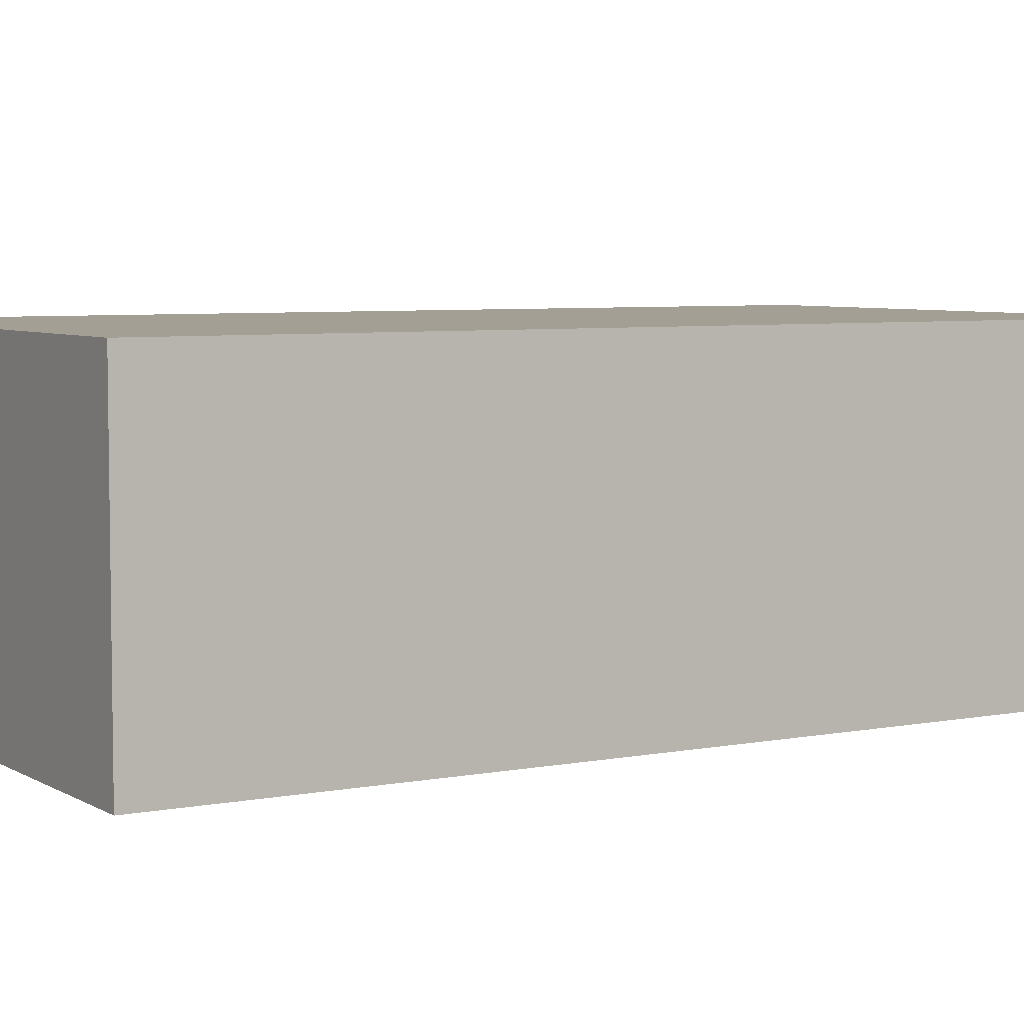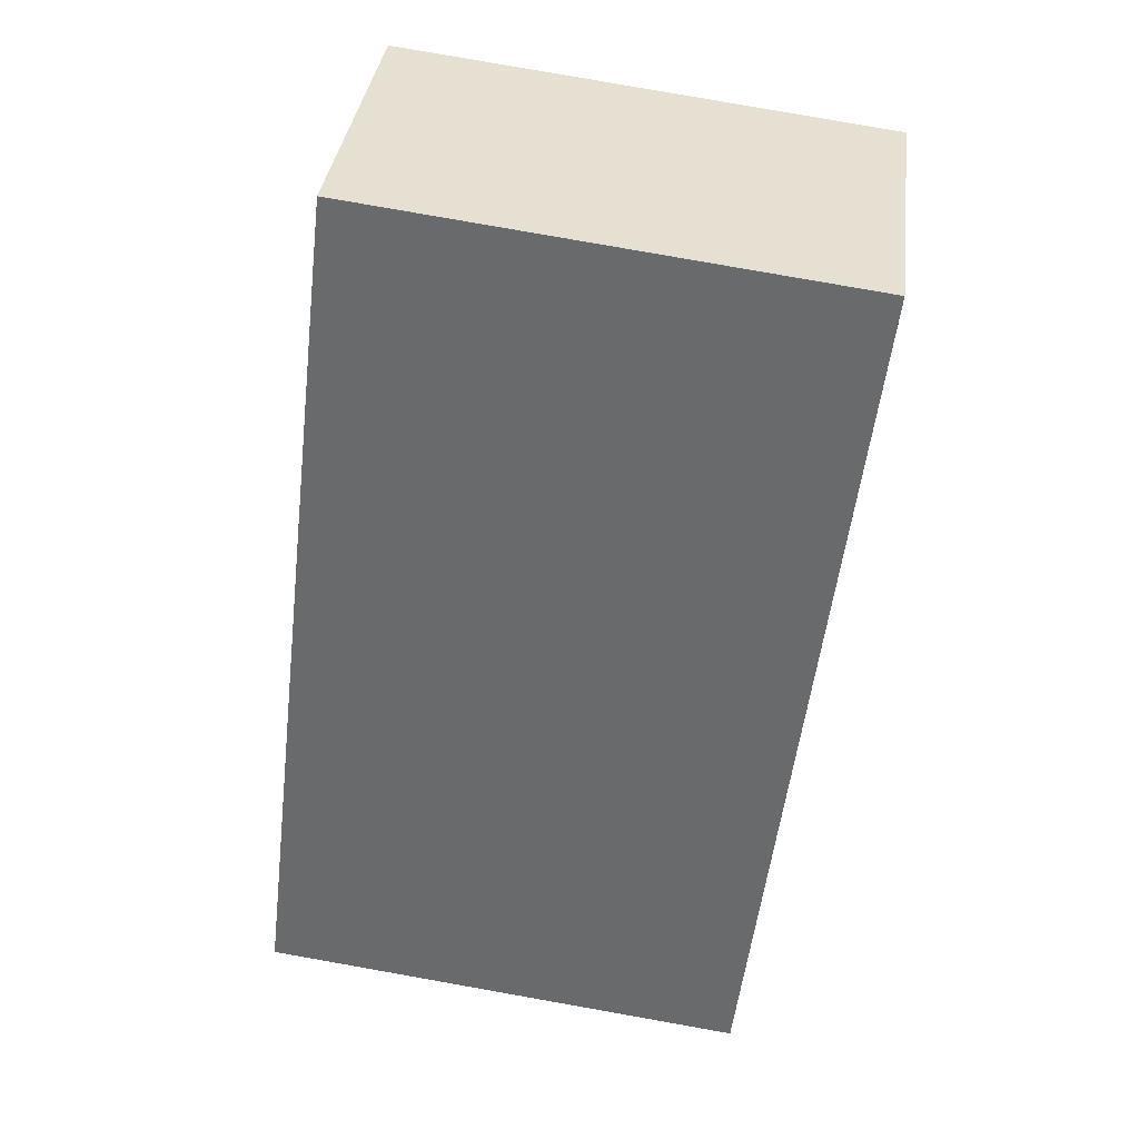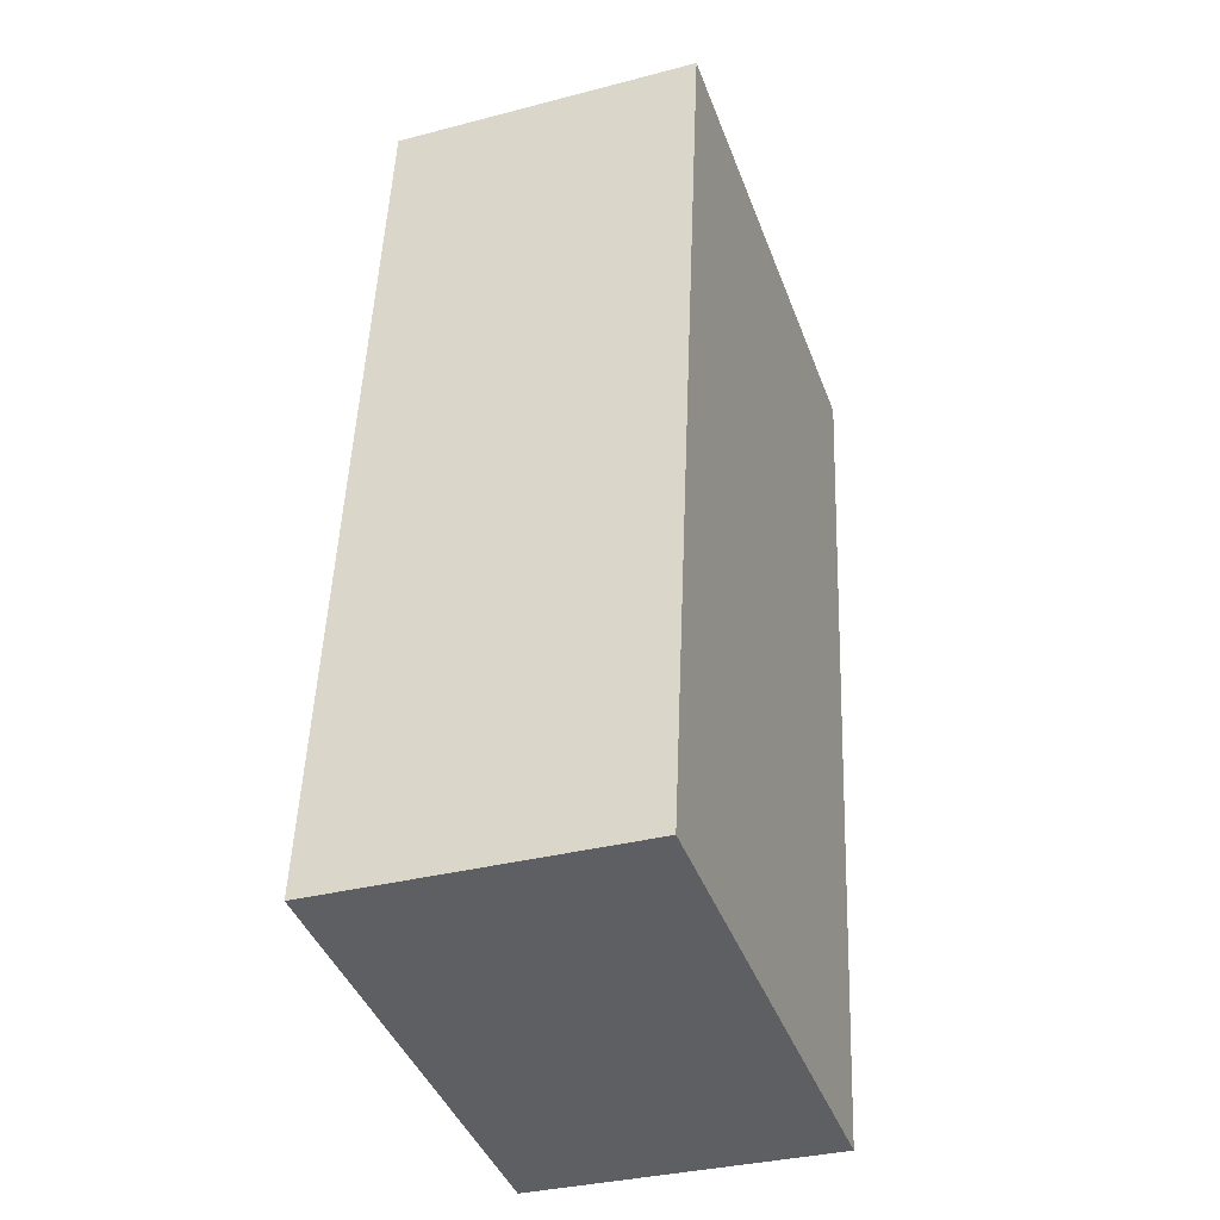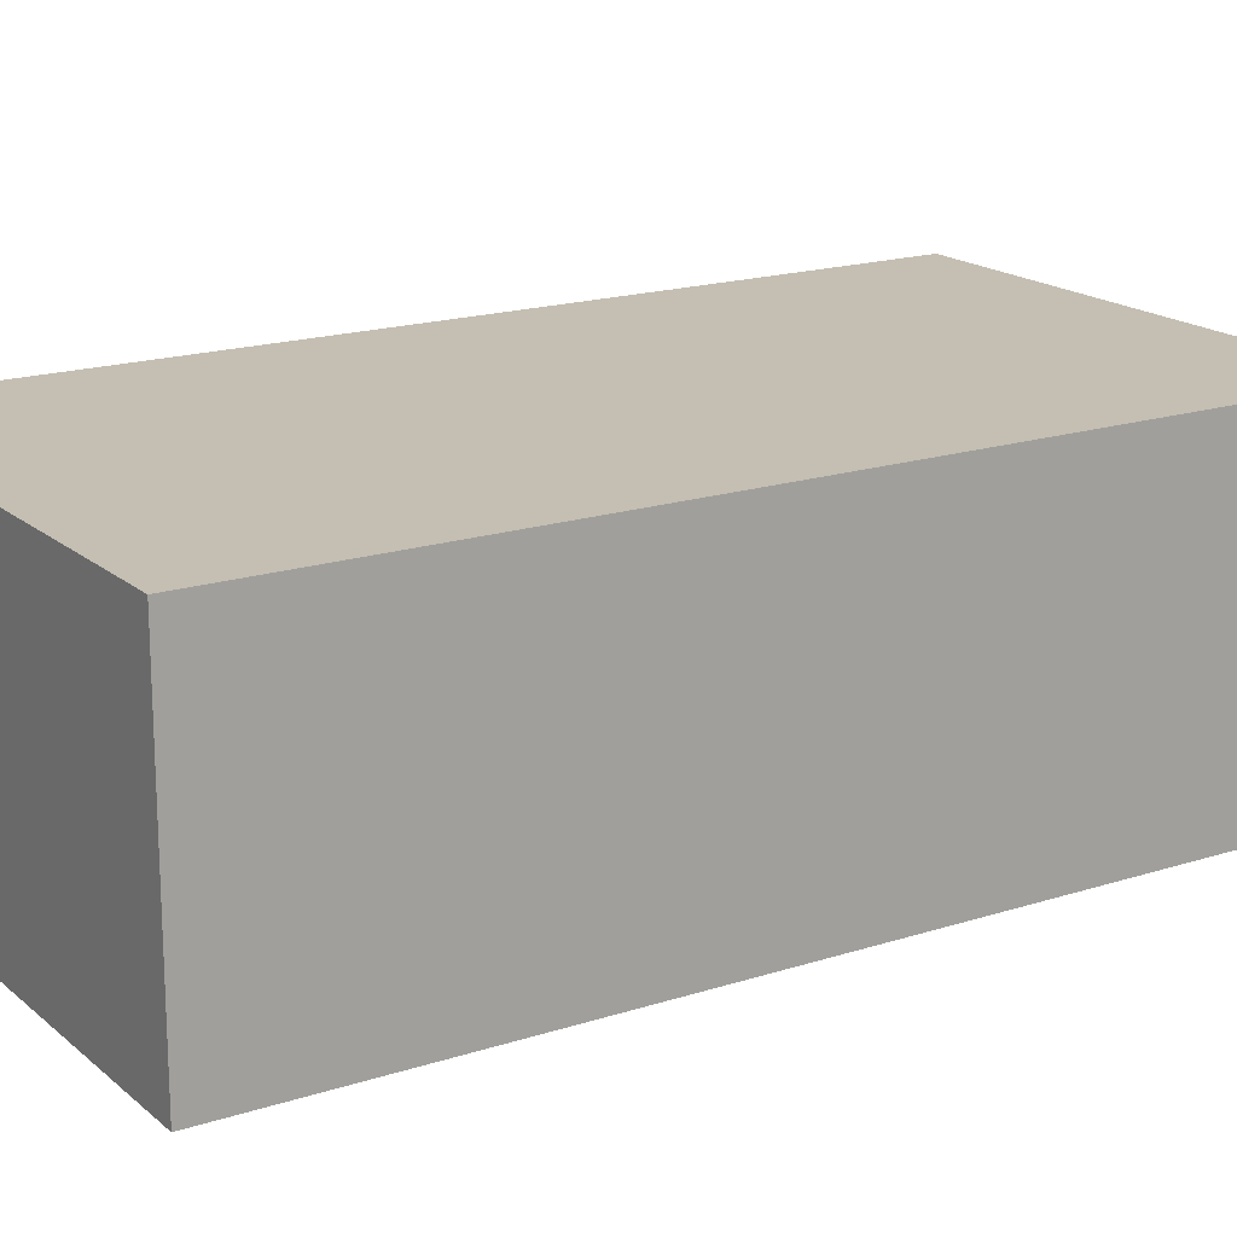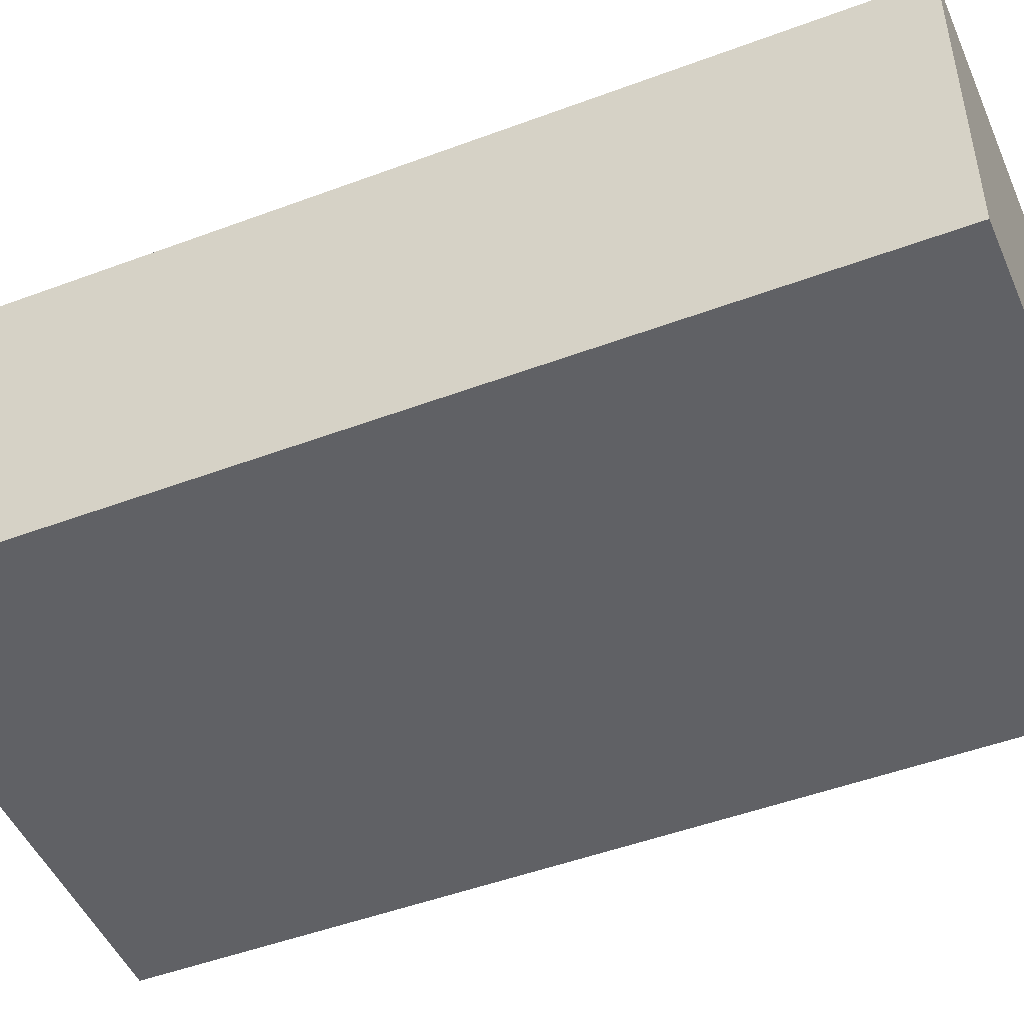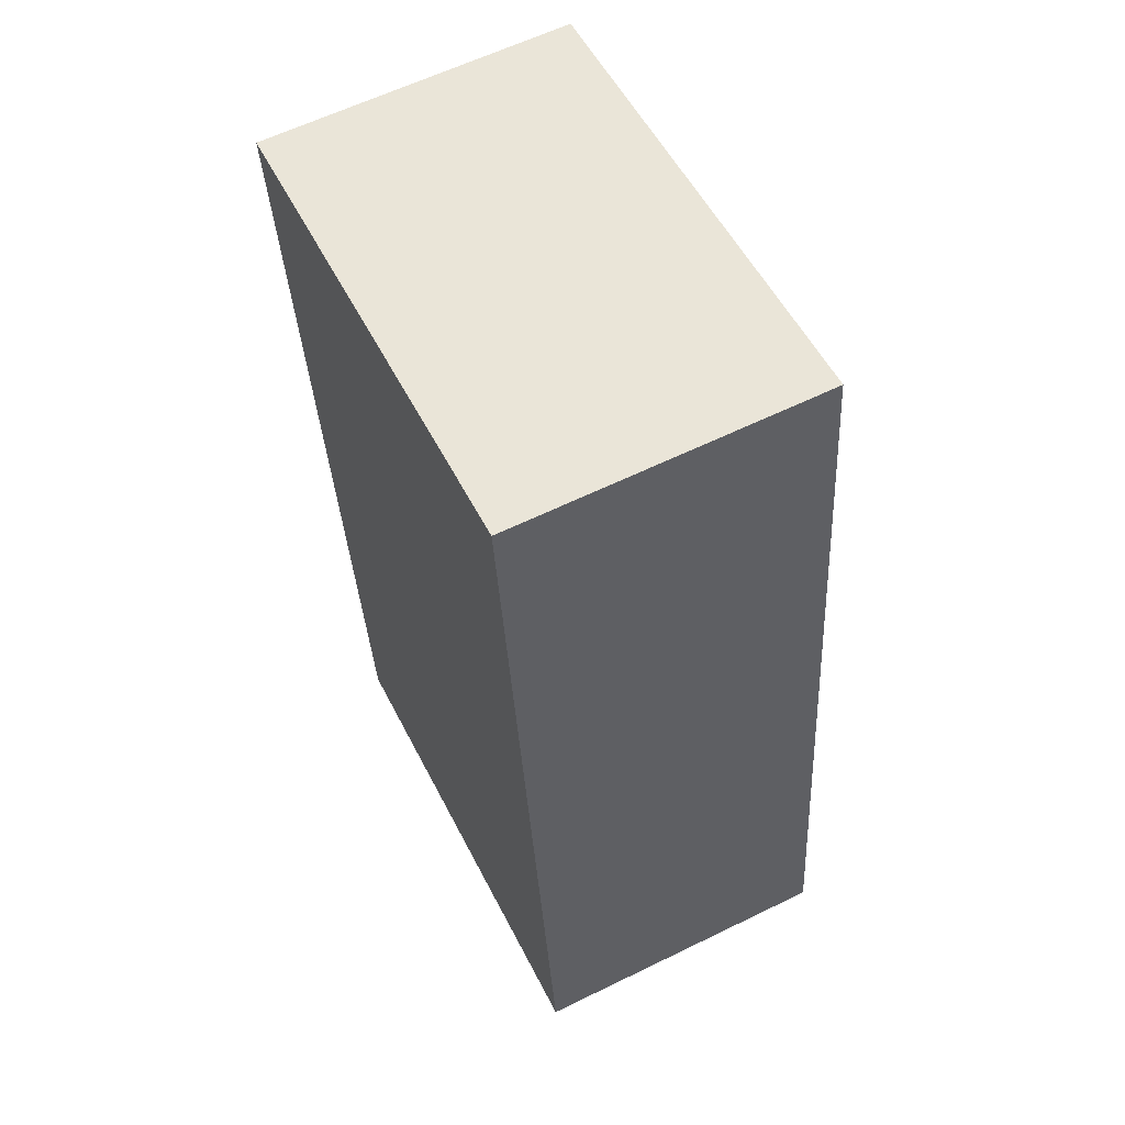
<metadata>
{"format":"obj","ext":"obj","renderer":"f3d","projection":"perspective","resolution":1024,"background":"white","views":[{"elev":5.6,"azim":-127.8,"up":"+Y"},{"elev":36.1,"azim":-172.9,"up":"+Z"},{"elev":-33.8,"azim":109.6,"up":"+Z"},{"elev":17.6,"azim":-129.4,"up":"+Y"},{"elev":-48.6,"azim":105.9,"up":"+Y"},{"elev":61.1,"azim":63.5,"up":"+Z"}]}
</metadata>
<code>
v  0 3.832 2.346e-16
v  7.28 3.832 -10.24
v  1.3 3.832 -10.98
v  5.98 3.832 0.74
v  1.3 6.723e-16 -10.98
v  0 0 0
v  5.98 -4.531e-17 0.74
v  7.28 6.27e-16 -10.24
g defaultobject
f 1 2 3
f 2 1 4
f 5 1 3
f 1 5 6
f 6 4 1
f 4 6 7
f 7 2 4
f 2 7 8
f 8 3 2
f 3 8 5
f 8 6 5
f 6 8 7

</code>
